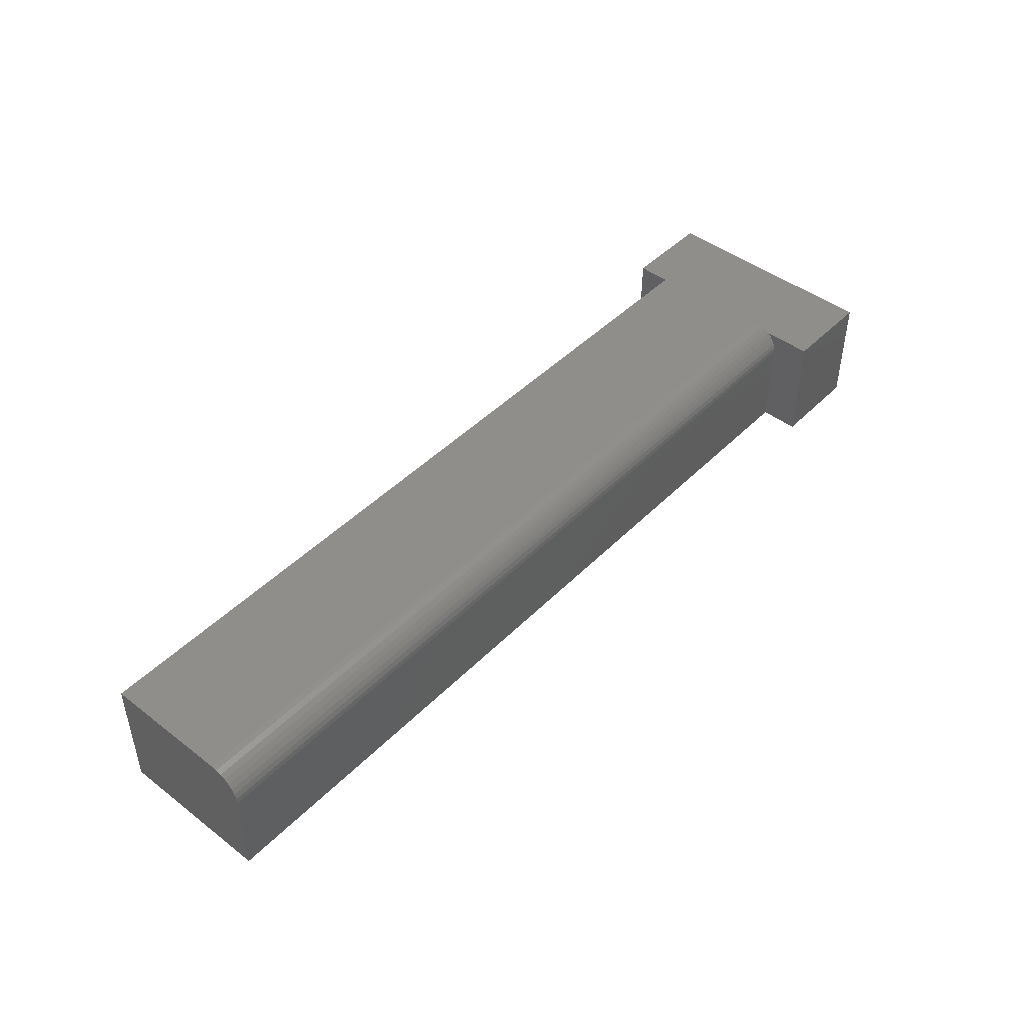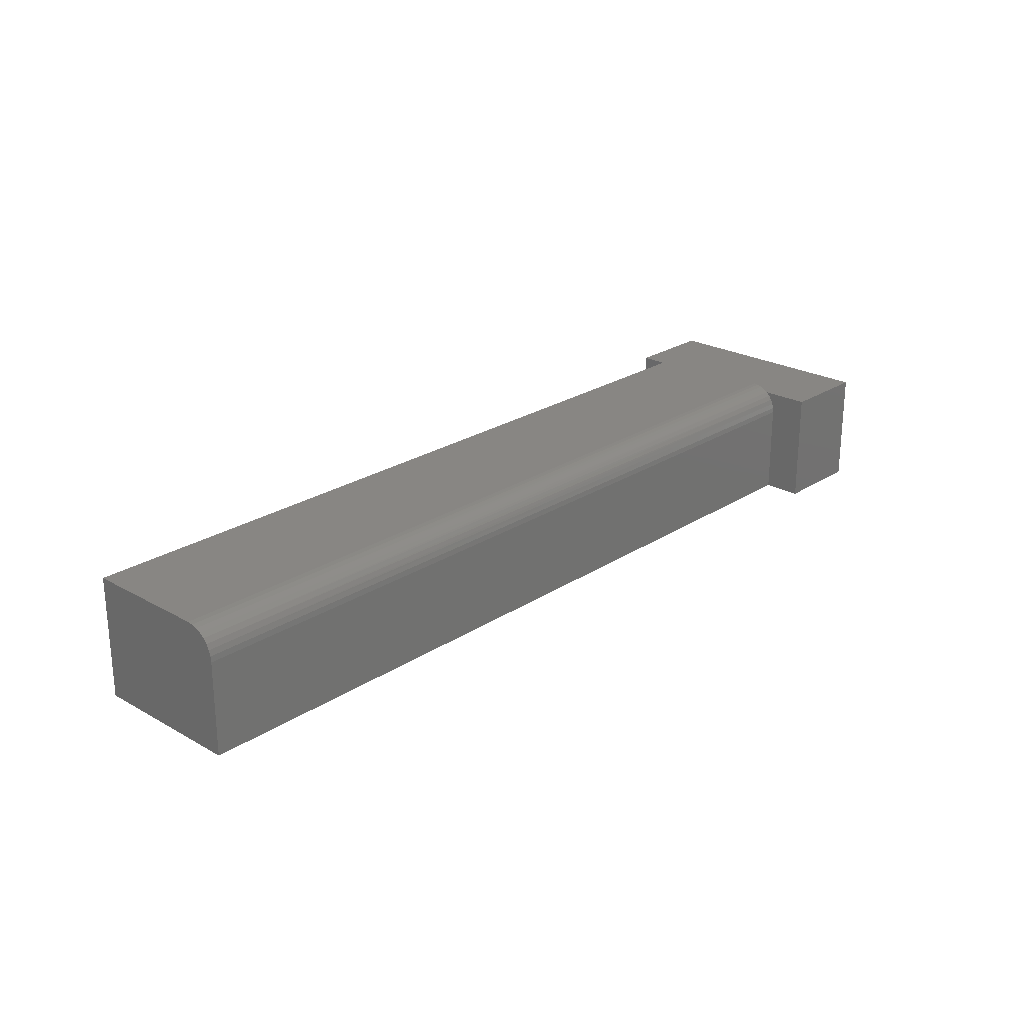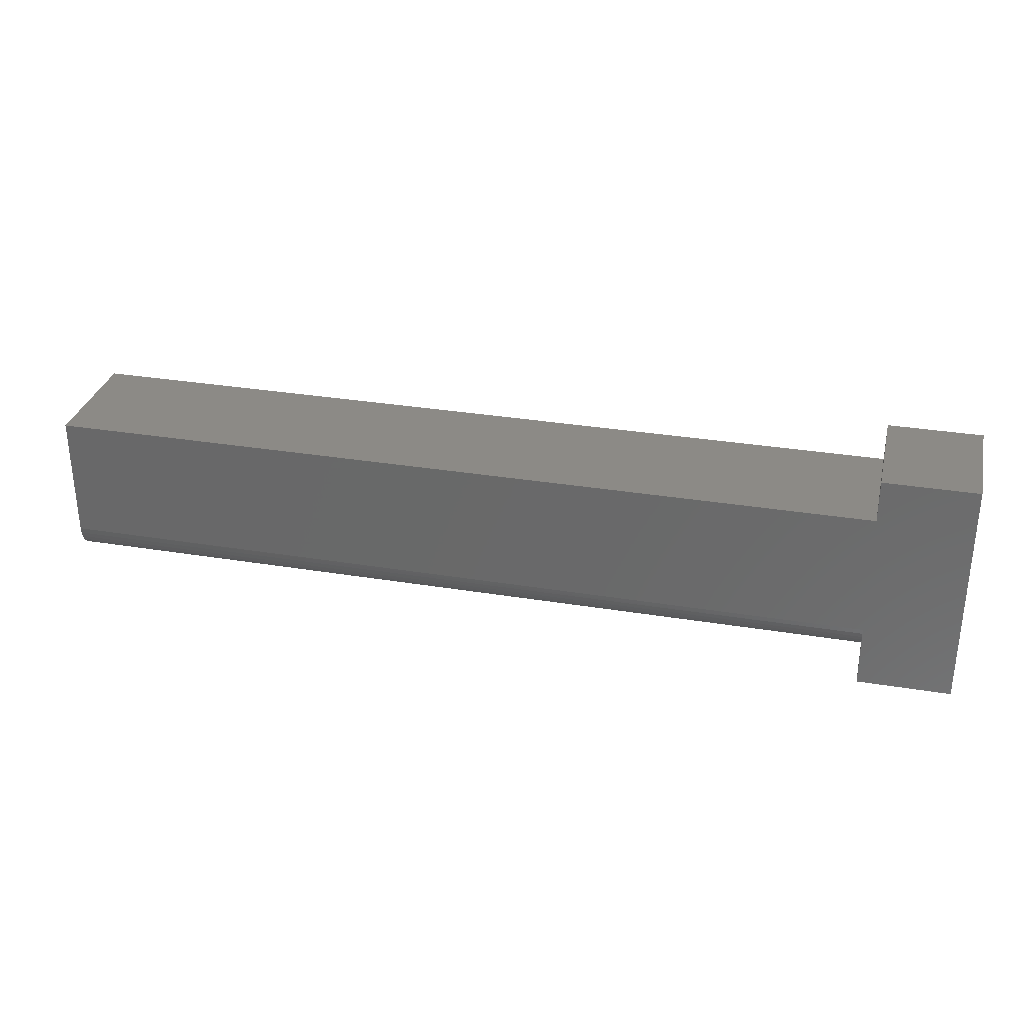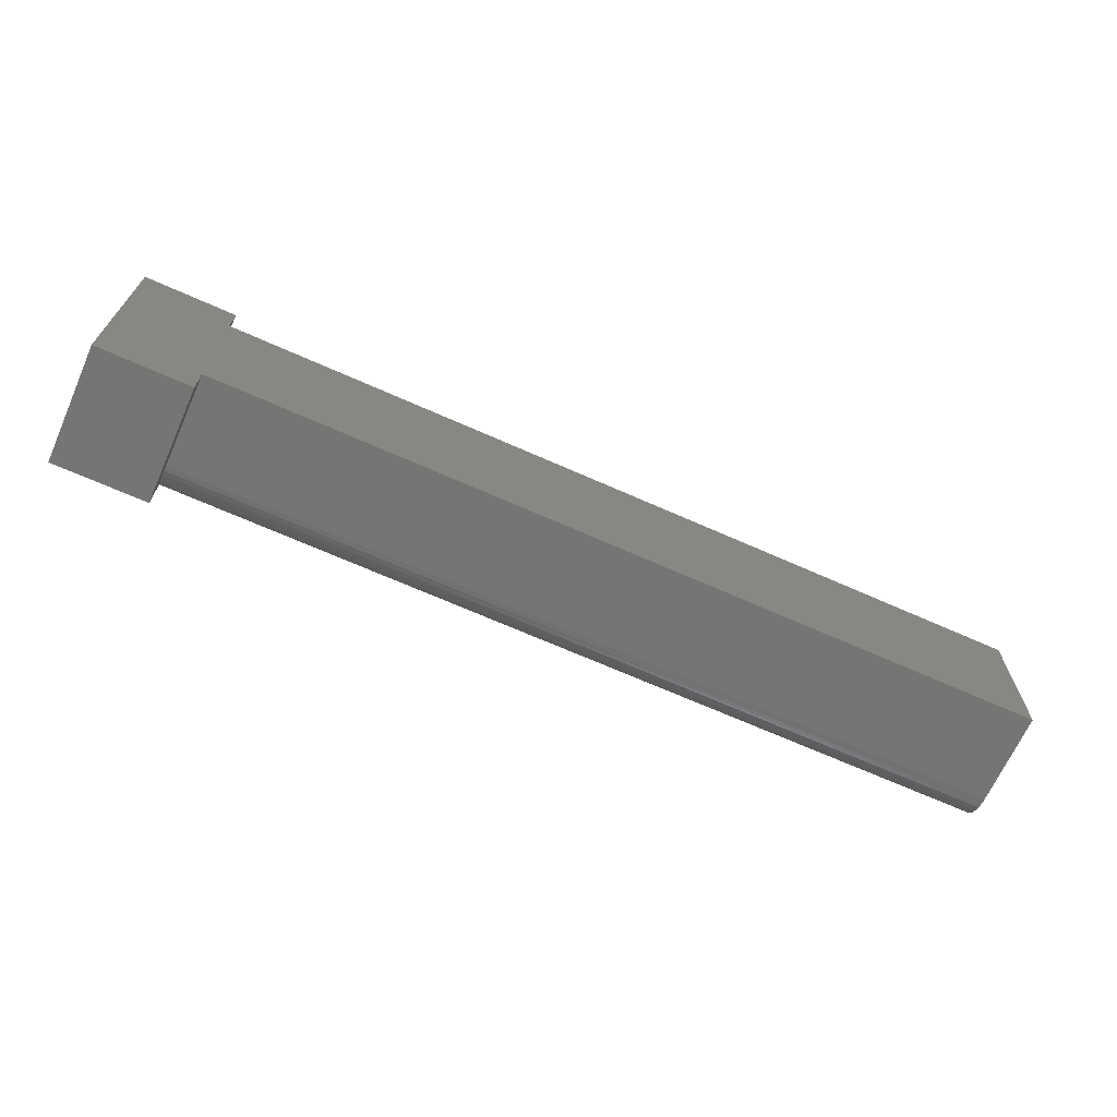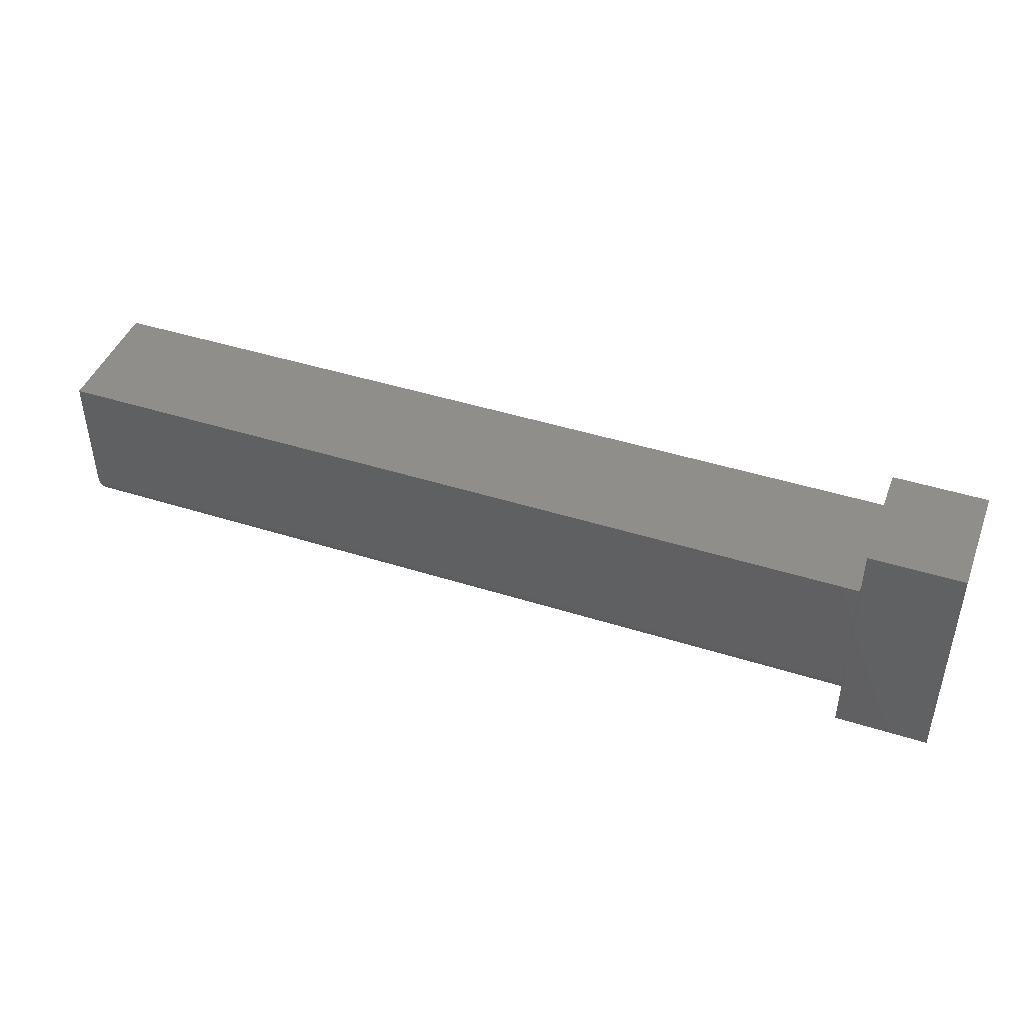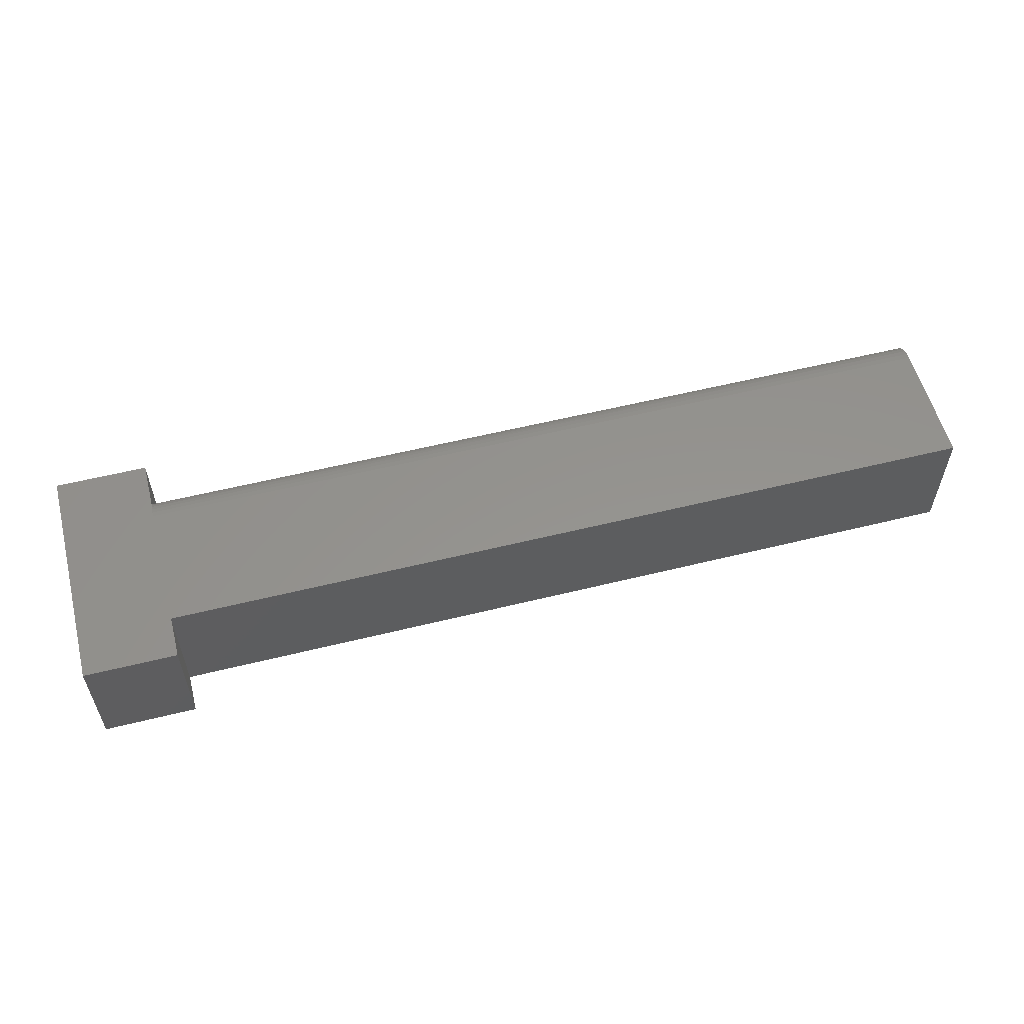
<metadata>
{"format":"stl","ext":"stl","renderer":"f3d","projection":"perspective","resolution":1024,"background":"white","views":[{"elev":45.6,"azim":-48.7,"up":"+Z"},{"elev":24.0,"azim":-47.0,"up":"+Z"},{"elev":31.3,"azim":13.2,"up":"+Y"},{"elev":-67.5,"azim":155.9,"up":"+Y"},{"elev":44.3,"azim":20.3,"up":"+Y"},{"elev":56.5,"azim":165.5,"up":"+Z"}]}
</metadata>
<code>
# stl→obj: 34 verts, 64 faces
v 0.7469 0.09375 -0.09375
v 0.7469 -0.09375 -0.09375
v 0.6719 -0.09375 -0.09375
v 0.6719 -0.0625 -0.09375
v 0.6719 0.0625 -0.09375
v 0.6719 0.09375 -0.09375
v 0 -0.0625 -0.09375
v 0 0.0625 -0.09375
v 0.6719 -0.09375 0
v 0.7469 -0.09375 0
v 0.7469 0.09375 0
v 0.6719 0.09375 0
v 0.6719 -0.0625 -0.01817
v 0.6719 -0.05386 7.582e-18
v 0.6719 -0.05684 -0.002898
v 0.6719 -0.05926 -0.006276
v 0.6719 -0.06104 -0.01003
v 0.6719 -0.06213 -0.01404
v 0.6719 0.0625 1.123e-18
v 0.6719 -0.05056 0.002251
v 0.6719 -0.03906 0.005263
v 0.6719 -0.04305 0.004922
v 0.6719 -0.04692 0.003908
v 0.6719 0.0625 0.005263
v 5.954e-18 -0.04803 0.003479
v 5.821e-18 -0.05208 0.001313
v 5.642e-18 -0.05564 -0.001602
v 5.425e-18 -0.05855 -0.005153
v 5.177e-18 -0.06072 -0.009205
v 0 -0.03906 0.005263
v 6.035e-18 -0.04363 0.004813
v 4.628e-18 -0.0625 -0.01817
v 4.908e-18 -0.06205 -0.0136
v 6.063e-18 0.0625 0.005263
f 1 2 3
f 1 3 4
f 1 4 5
f 1 5 6
f 7 8 4
f 4 8 5
f 3 2 9
f 9 2 10
f 1 11 2
f 2 11 10
f 6 12 1
f 1 12 11
f 4 3 13
f 9 14 15
f 9 15 16
f 9 16 17
f 9 17 18
f 9 18 13
f 9 13 3
f 12 6 19
f 19 6 5
f 19 20 14
f 21 22 23
f 21 23 20
f 21 20 19
f 21 19 24
f 25 26 20
f 15 27 28
f 15 28 16
f 16 28 29
f 14 20 26
f 14 26 27
f 14 27 15
f 21 30 22
f 22 30 31
f 22 31 23
f 23 31 25
f 23 25 20
f 32 13 33
f 33 13 18
f 33 18 29
f 29 18 17
f 29 17 16
f 7 4 32
f 32 4 13
f 24 19 34
f 34 19 5
f 34 5 8
f 11 12 19
f 11 19 14
f 11 14 9
f 11 9 10
f 32 33 29
f 7 32 29
f 7 29 28
f 7 28 27
f 7 27 26
f 7 26 25
f 7 25 31
f 7 31 30
f 7 30 34
f 7 34 8
f 21 24 30
f 30 24 34

</code>
